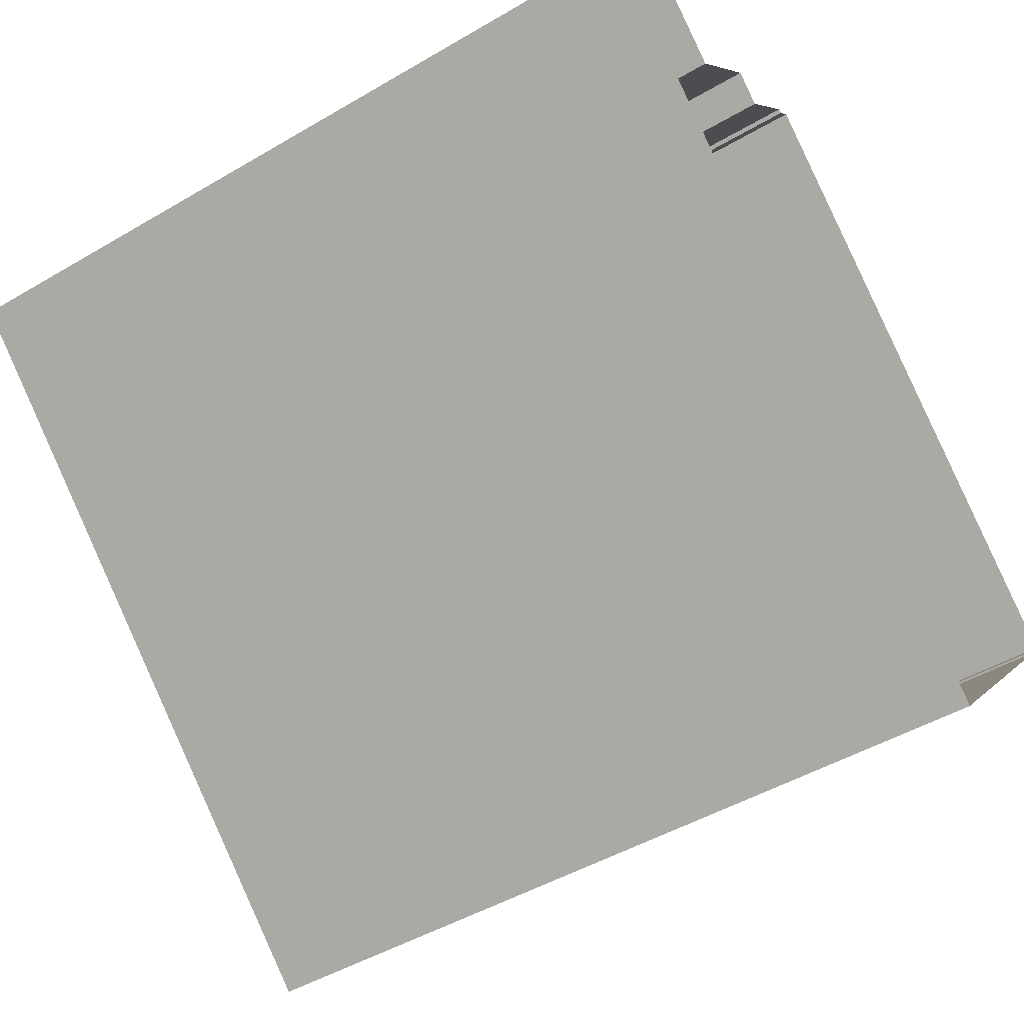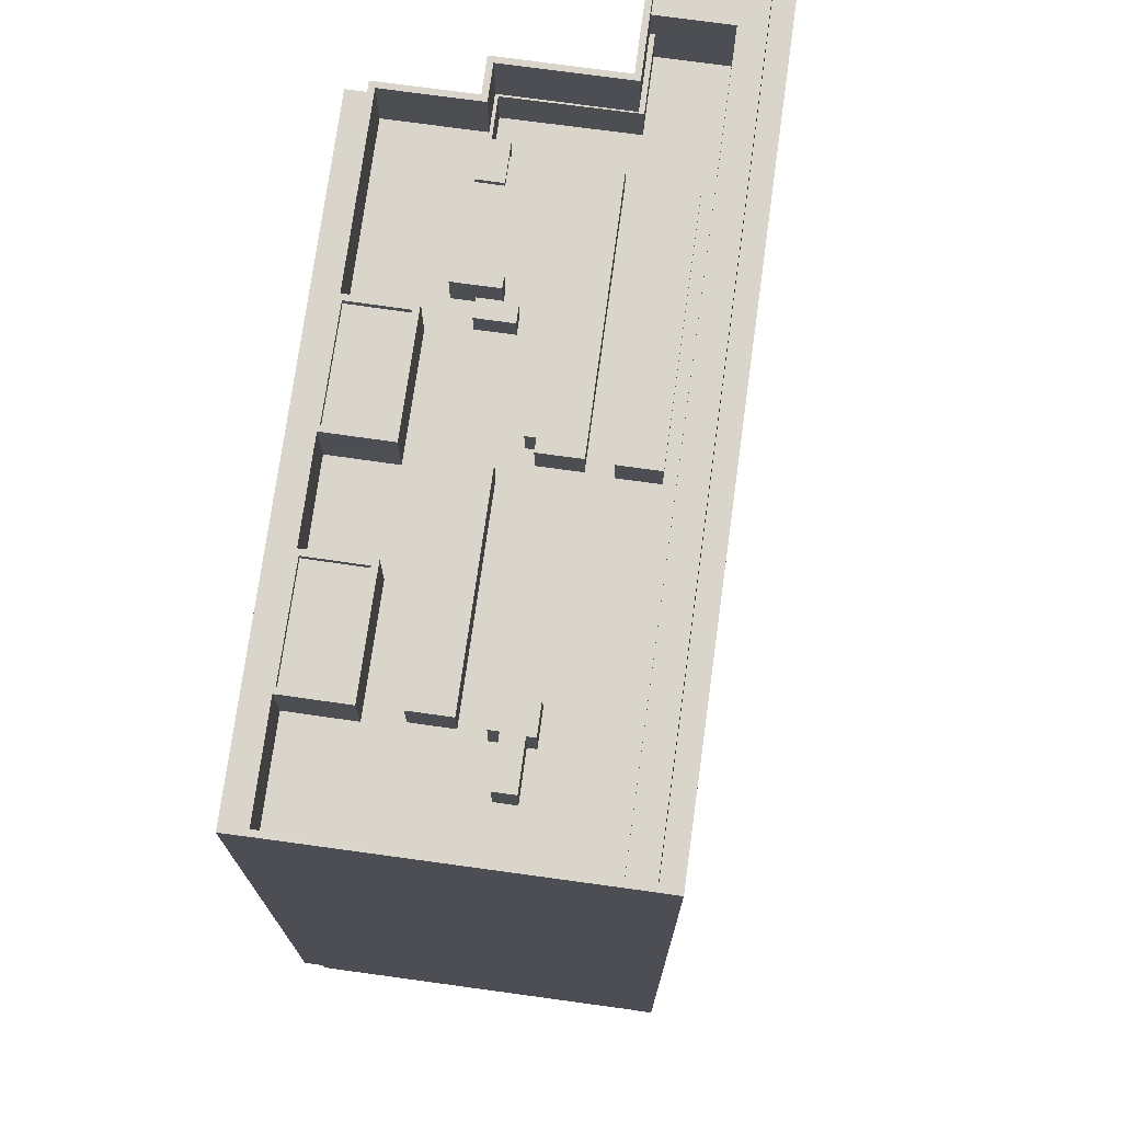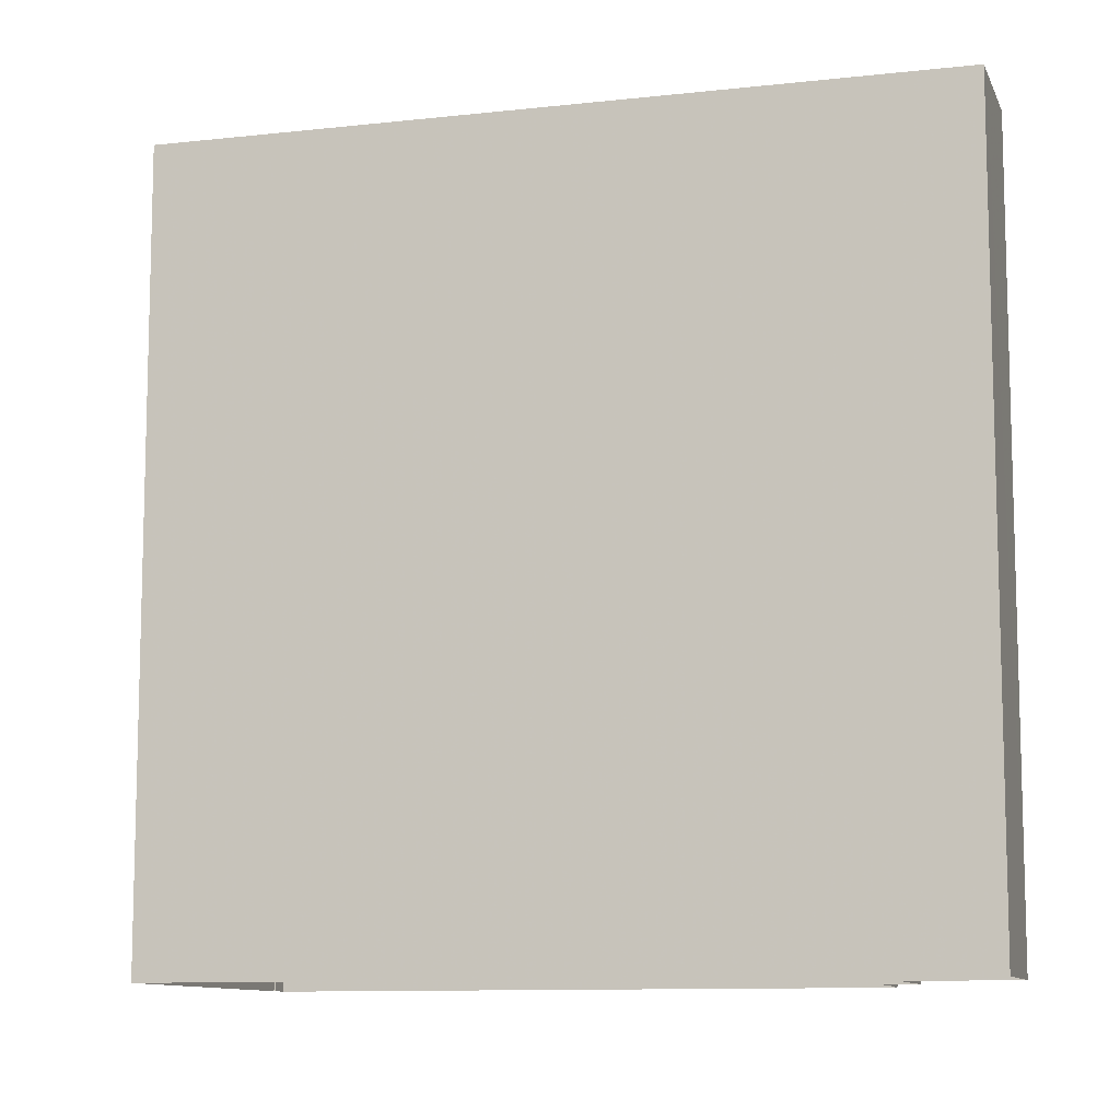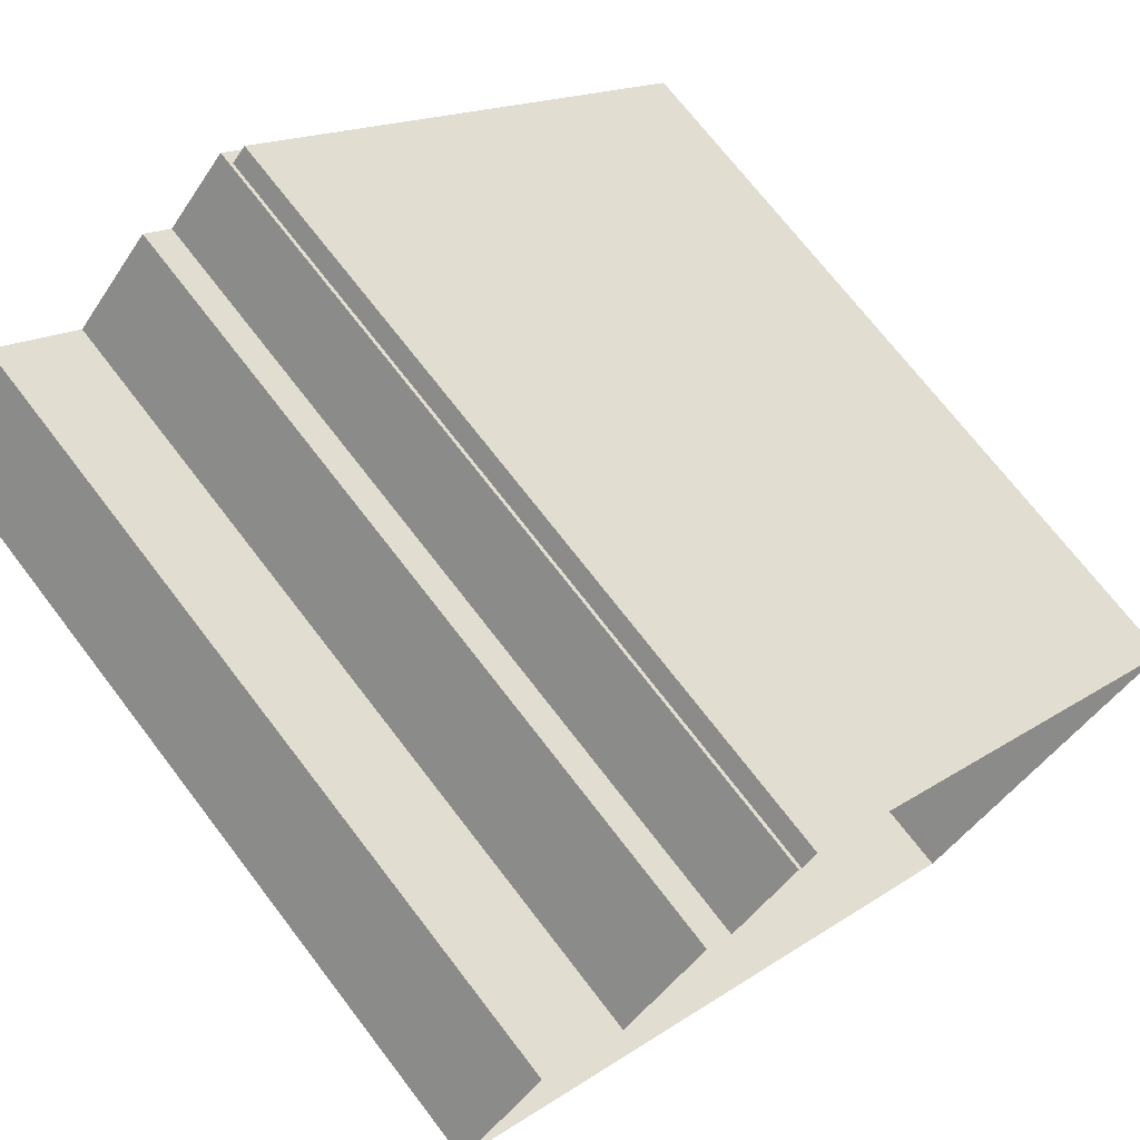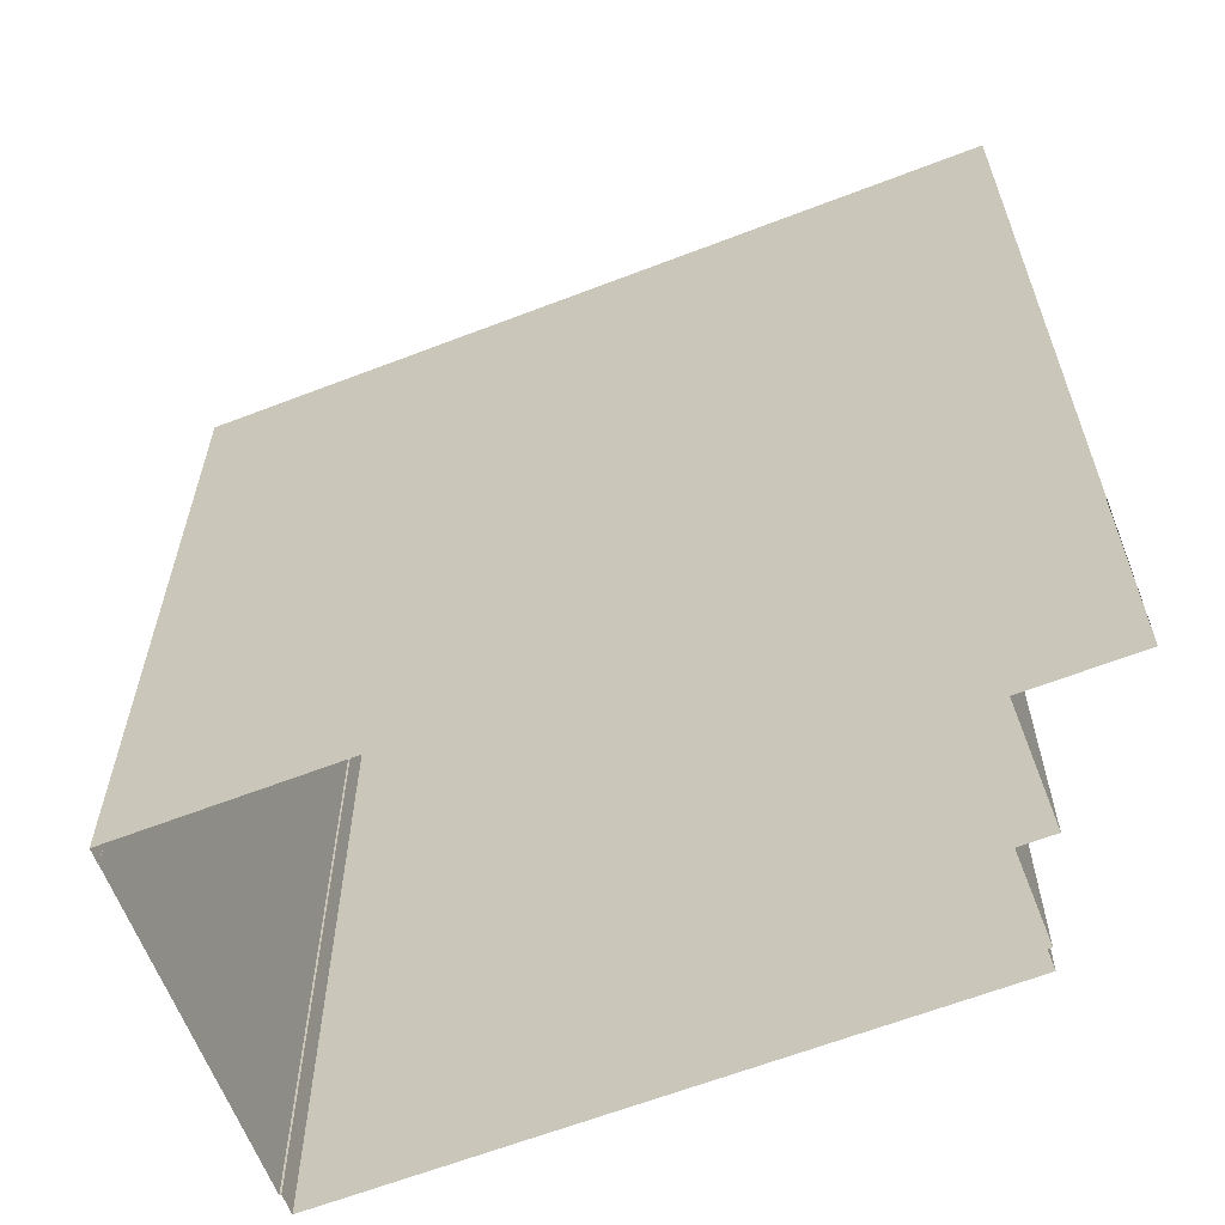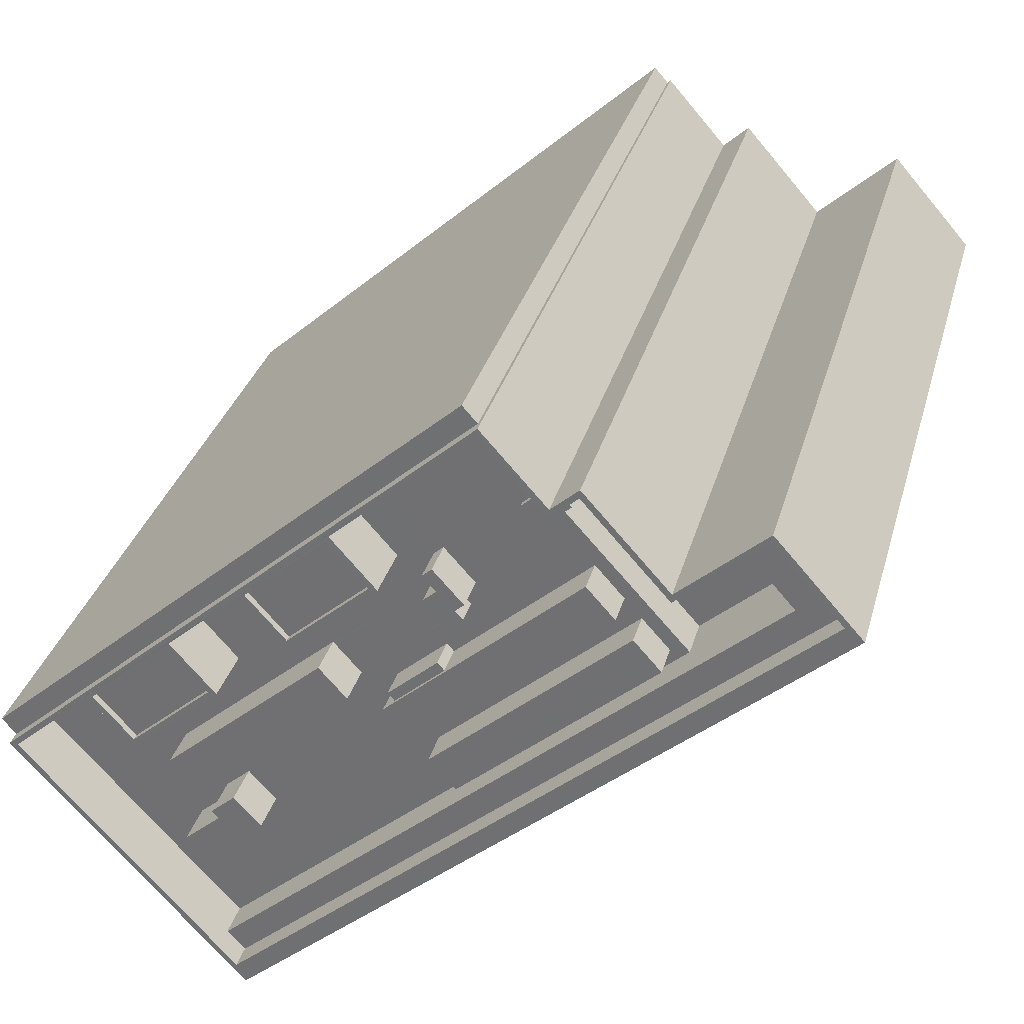
<metadata>
{"format":"obj","ext":"obj","renderer":"f3d","projection":"perspective","resolution":1024,"background":"white","views":[{"elev":-47.7,"azim":123.5,"up":"+Y"},{"elev":74.3,"azim":-40.4,"up":"+Z"},{"elev":-10.2,"azim":57.8,"up":"+Z"},{"elev":71.8,"azim":142.5,"up":"+Y"},{"elev":-63.2,"azim":63.1,"up":"+Z"},{"elev":32.2,"azim":15.0,"up":"+Y"}]}
</metadata>
<code>
v -6184 -3.661e+04 4.003
v -6156 -3.659e+04 4.004
v -6183 -3.661e+04 4.002
v -6183 -3.661e+04 4.002
v -6170 -3.663e+04 3.996
v -6145 -3.66e+04 3.999
v -6140 -3.659e+04 4
v -6135 -3.66e+04 3.997
v -6170 -3.663e+04 3.996
v -6169 -3.663e+04 3.995
v -6151 -3.659e+04 4.002
v -6155 -3.659e+04 4.004
v -6155 -3.659e+04 4.004
v -6150 -3.659e+04 4.002
v -6158 -3.66e+04 48.99
v -6158 -3.66e+04 48.99
v -6157 -3.66e+04 48.99
v -6156 -3.66e+04 48.99
v -6152 -3.659e+04 46.79
v -6156 -3.66e+04 46.79
v -6155 -3.66e+04 46.79
v -6161 -3.659e+04 46.79
v -6154 -3.659e+04 46.79
v -6155 -3.659e+04 46.79
v -6158 -3.66e+04 46.79
v -6150 -3.659e+04 46.79
v -6141 -3.659e+04 46.79
v -6145 -3.66e+04 46.79
v -6145 -3.66e+04 46.79
v -6142 -3.659e+04 46.79
v -6150 -3.659e+04 46.79
v -6151 -3.659e+04 46.79
v -6150 -3.659e+04 46.79
v -6152 -3.659e+04 46.79
v -6151 -3.659e+04 46.79
v -6151 -3.659e+04 46.79
v -6155 -3.659e+04 50.29
v -6155 -3.659e+04 50.29
v -6163 -3.659e+04 50.29
v -6178 -3.661e+04 50.29
v -6183 -3.661e+04 50.29
v -6182 -3.661e+04 50.29
v -6168 -3.66e+04 50.29
v -6168 -3.66e+04 50.29
v -6178 -3.661e+04 50.29
v -6172 -3.66e+04 50.29
v -6173 -3.66e+04 50.29
v -6136 -3.66e+04 50.28
v -6170 -3.663e+04 50.28
v -6170 -3.663e+04 50.28
v -6136 -3.66e+04 50.28
v -6145 -3.66e+04 50.29
v -6145 -3.66e+04 50.29
v -6150 -3.659e+04 50.29
v -6150 -3.659e+04 50.29
v -6151 -3.659e+04 50.29
v -6151 -3.659e+04 50.29
v -6140 -3.659e+04 50.29
v -6140 -3.659e+04 50.29
v -6170 -3.663e+04 50.28
v -6148 -3.66e+04 46.79
v -6148 -3.66e+04 46.79
v -6150 -3.66e+04 46.79
v -6173 -3.662e+04 46.79
v -6177 -3.662e+04 46.79
v -6174 -3.662e+04 46.78
v -6170 -3.662e+04 46.78
v -6172 -3.662e+04 46.78
v -6159 -3.661e+04 46.79
v -6163 -3.661e+04 46.79
v -6168 -3.662e+04 46.78
v -6172 -3.661e+04 46.79
v -6170 -3.662e+04 46.78
v -6170 -3.661e+04 46.79
v -6158 -3.66e+04 46.79
v -6157 -3.66e+04 46.79
v -6171 -3.662e+04 46.79
v -6171 -3.662e+04 46.79
v -6160 -3.661e+04 46.79
v -6161 -3.661e+04 46.79
v -6161 -3.661e+04 46.79
v -6162 -3.659e+04 46.79
v -6158 -3.66e+04 46.79
v -6157 -3.66e+04 46.79
v -6159 -3.66e+04 46.79
v -6164 -3.66e+04 46.79
v -6157 -3.66e+04 46.79
v -6158 -3.66e+04 46.79
v -6156 -3.66e+04 46.79
v -6160 -3.66e+04 46.79
v -6163 -3.659e+04 46.79
v -6166 -3.66e+04 46.79
v -6168 -3.66e+04 46.79
v -6172 -3.66e+04 46.79
v -6164 -3.66e+04 46.79
v -6175 -3.661e+04 46.79
v -6178 -3.661e+04 46.79
v -6182 -3.661e+04 46.79
v -6174 -3.661e+04 46.79
v -6170 -3.661e+04 46.79
v -6171 -3.662e+04 46.78
v -6171 -3.662e+04 46.78
v -6157 -3.661e+04 46.78
v -6145 -3.66e+04 46.78
v -6144 -3.66e+04 46.78
v -6145 -3.66e+04 46.78
v -6147 -3.66e+04 46.79
v -6159 -3.661e+04 46.79
v -6158 -3.661e+04 46.78
v -6148 -3.66e+04 46.79
v -6173 -3.66e+04 49.89
v -6175 -3.661e+04 49.89
v -6170 -3.661e+04 49.89
v -6177 -3.661e+04 49.89
v -6173 -3.66e+04 50.29
v -6170 -3.661e+04 50.29
v -6170 -3.661e+04 50.29
v -6175 -3.661e+04 50.29
v -6175 -3.661e+04 50.29
v -6177 -3.661e+04 50.29
v -6168 -3.66e+04 49.89
v -6166 -3.66e+04 49.89
v -6161 -3.66e+04 49.89
v -6163 -3.659e+04 49.89
v -6160 -3.66e+04 50.29
v -6161 -3.66e+04 50.29
v -6163 -3.659e+04 50.29
v -6168 -3.66e+04 50.29
v -6166 -3.66e+04 50.29
v -6166 -3.66e+04 50.29
v -6135 -3.66e+04 50.28
v -6169 -3.663e+04 50.28
v -6170 -3.663e+04 50.28
v -6183 -3.661e+04 49.51
v -6156 -3.659e+04 49.51
v -6184 -3.661e+04 49.51
v -6155 -3.659e+04 49.51
v -6142 -3.659e+04 48.87
v -6139 -3.66e+04 48.86
v -6140 -3.659e+04 48.87
v -6136 -3.66e+04 48.86
v -6170 -3.663e+04 48.86
v -6171 -3.662e+04 48.86
v -6152 -3.659e+04 47.12
v -6152 -3.659e+04 47.12
v -6154 -3.659e+04 47.12
v -6151 -3.659e+04 47.12
v -6157 -3.66e+04 48.64
v -6158 -3.66e+04 48.64
v -6161 -3.661e+04 48.64
v -6160 -3.661e+04 48.64
v -6159 -3.661e+04 48.87
v -6150 -3.66e+04 48.87
v -6161 -3.661e+04 48.87
v -6148 -3.66e+04 48.87
v -6170 -3.662e+04 49.32
v -6168 -3.662e+04 49.32
v -6170 -3.662e+04 49.32
v -6173 -3.662e+04 49.32
v -6172 -3.662e+04 49.32
v -6171 -3.662e+04 49.32
v -6170 -3.661e+04 49.32
v -6171 -3.662e+04 49.32
v -6163 -3.661e+04 49.32
v -6164 -3.66e+04 49.32
v -6174 -3.661e+04 49.32
v -6172 -3.661e+04 49.32
v -6156 -3.66e+04 48.37
v -6159 -3.66e+04 48.37
v -6157 -3.66e+04 48.37
v -6158 -3.66e+04 48.37
v -6157 -3.661e+04 48.86
v -6147 -3.66e+04 48.87
v -6158 -3.661e+04 48.86
v -6145 -3.66e+04 48.86
v -6141 -3.659e+04 44.29
v -6145 -3.66e+04 44.29
v -6139 -3.66e+04 44.28
v -6144 -3.66e+04 44.28
v -6151 -3.659e+04 44.29
v -6151 -3.659e+04 44.29
v -6150 -3.659e+04 44.29
v -6151 -3.659e+04 44.29
f 1 2 3
f 4 3 5
f 6 7 8
f 9 5 10
f 11 12 13
f 3 2 12
f 10 6 8
f 6 11 14
f 5 3 11
f 10 5 6
f 11 3 12
f 6 5 11
f 15 16 17
f 18 15 17
f 19 20 21
f 22 23 24
f 22 25 23
f 25 20 19
f 19 21 26
f 27 28 29
f 30 28 27
f 28 31 29
f 32 31 33
f 24 34 32
f 28 33 31
f 35 19 26
f 36 31 32
f 23 25 19
f 24 23 34
f 32 34 36
f 37 38 39
f 40 41 42
f 43 38 41
f 39 38 44
f 40 45 41
f 46 43 41
f 44 38 43
f 45 47 41
f 47 46 41
f 48 49 50
f 48 51 49
f 52 53 54
f 53 55 54
f 54 56 57
f 57 56 37
f 37 56 38
f 54 55 56
f 58 53 52
f 53 58 59
f 48 59 58
f 48 58 51
f 41 60 42
f 60 49 42
f 60 50 49
f 61 62 63
f 64 65 66
f 62 26 63
f 67 68 66
f 69 70 71
f 72 65 64
f 63 26 21
f 67 73 68
f 70 72 74
f 75 21 70
f 76 63 21
f 70 74 71
f 77 78 64
f 79 80 81
f 70 69 81
f 74 72 78
f 68 64 66
f 75 76 21
f 75 70 80
f 78 72 64
f 80 70 81
f 22 82 83
f 22 83 25
f 84 85 86
f 84 86 70
f 20 87 21
f 21 84 70
f 82 88 83
f 89 87 88
f 83 88 87
f 21 89 84
f 21 87 89
f 90 82 91
f 92 93 94
f 90 92 95
f 88 82 90
f 96 97 98
f 65 96 98
f 72 99 65
f 85 88 90
f 100 92 94
f 85 95 86
f 99 100 96
f 95 100 99
f 95 92 100
f 85 90 95
f 99 96 65
f 101 102 103
f 104 103 105
f 104 105 106
f 103 102 105
f 104 106 107
f 71 101 103
f 67 66 101
f 106 62 107
f 107 108 109
f 103 109 71
f 62 61 110
f 71 67 101
f 108 69 71
f 107 110 108
f 62 110 107
f 108 71 109
f 111 112 113
f 111 114 112
f 115 116 46
f 115 46 47
f 116 117 46
f 116 118 119
f 117 116 119
f 119 118 40
f 118 120 40
f 120 45 40
f 115 45 120
f 115 47 45
f 121 122 123
f 124 121 123
f 125 39 126
f 127 44 128
f 126 39 127
f 127 39 44
f 129 125 126
f 44 43 128
f 43 129 130
f 128 43 130
f 126 130 129
f 131 50 132
f 132 50 133
f 131 48 50
f 133 50 60
f 134 135 136
f 134 137 135
f 138 139 140
f 140 139 141
f 141 139 142
f 139 143 142
f 144 145 146
f 144 147 145
f 148 149 150
f 151 148 150
f 152 153 154
f 152 155 153
f 156 157 158
f 159 160 158
f 161 157 162
f 161 162 163
f 159 158 161
f 158 157 161
f 164 165 166
f 167 164 166
f 168 169 170
f 168 171 169
f 172 173 174
f 172 175 173
f 176 177 178
f 178 177 179
f 179 177 180
f 181 177 182
f 181 182 183
f 180 177 181
f 20 18 17
f 87 20 17
f 17 83 87
f 17 16 83
f 25 16 15
f 25 83 16
f 25 15 18
f 20 25 18
f 56 14 11
f 56 55 14
f 53 6 14
f 55 53 14
f 53 59 7
f 6 53 7
f 59 48 7
f 7 48 8
f 48 131 8
f 4 5 60
f 41 4 60
f 3 4 134
f 4 41 134
f 12 137 13
f 137 41 38
f 134 41 137
f 13 137 38
f 13 56 11
f 13 38 56
f 57 24 32
f 57 37 24
f 57 32 33
f 54 57 33
f 52 54 33
f 28 52 33
f 140 58 138
f 30 138 28
f 28 138 52
f 138 58 52
f 140 51 58
f 140 141 51
f 141 49 51
f 141 142 49
f 102 101 143
f 49 142 143
f 42 49 65
f 143 101 66
f 98 42 65
f 65 49 66
f 49 143 66
f 46 94 93
f 43 46 93
f 24 37 22
f 82 22 39
f 82 39 91
f 22 37 39
f 97 40 42
f 98 97 42
f 26 180 35
f 105 179 106
f 26 62 180
f 106 179 62
f 62 179 180
f 176 29 177
f 176 27 29
f 182 29 31
f 182 177 29
f 36 182 31
f 36 183 182
f 116 115 111
f 113 116 111
f 118 113 112
f 118 116 113
f 114 118 112
f 114 120 118
f 120 114 111
f 115 120 111
f 100 117 119
f 96 100 119
f 119 97 96
f 119 40 97
f 94 46 117
f 100 94 117
f 126 124 123
f 126 127 124
f 130 123 122
f 130 126 123
f 130 122 121
f 128 130 121
f 127 121 124
f 127 128 121
f 90 125 129
f 92 90 129
f 93 92 129
f 43 93 129
f 91 125 90
f 91 39 125
f 132 9 10
f 132 133 9
f 60 9 133
f 60 5 9
f 8 131 132
f 10 8 132
f 134 136 1
f 3 134 1
f 136 2 1
f 136 135 2
f 137 2 135
f 137 12 2
f 102 143 105
f 143 139 105
f 105 178 179
f 105 139 178
f 176 178 27
f 30 27 138
f 138 27 139
f 27 178 139
f 144 23 19
f 144 146 23
f 34 146 145
f 34 23 146
f 183 36 181
f 181 36 147
f 147 36 145
f 36 34 145
f 144 35 147
f 147 35 181
f 144 19 35
f 181 35 180
f 151 150 80
f 79 151 80
f 75 150 149
f 75 80 150
f 148 75 149
f 148 76 75
f 79 81 151
f 81 154 151
f 76 148 63
f 148 154 153
f 151 154 148
f 63 148 153
f 152 154 69
f 152 69 108
f 154 81 69
f 153 155 61
f 153 61 63
f 155 110 61
f 152 110 155
f 152 108 110
f 73 156 158
f 73 67 156
f 73 158 160
f 68 73 160
f 64 160 159
f 64 68 160
f 77 159 161
f 77 64 159
f 78 161 163
f 78 77 161
f 74 163 162
f 74 78 163
f 74 162 157
f 71 74 157
f 71 157 156
f 67 71 156
f 99 167 166
f 99 72 167
f 95 99 166
f 165 95 166
f 165 164 86
f 165 86 95
f 164 70 86
f 167 70 164
f 167 72 70
f 89 168 170
f 84 89 170
f 85 84 170
f 169 85 170
f 88 169 171
f 88 85 169
f 168 88 171
f 168 89 88
f 109 172 174
f 109 103 172
f 107 109 174
f 173 107 174
f 107 173 175
f 104 107 175
f 172 104 175
f 172 103 104

</code>
